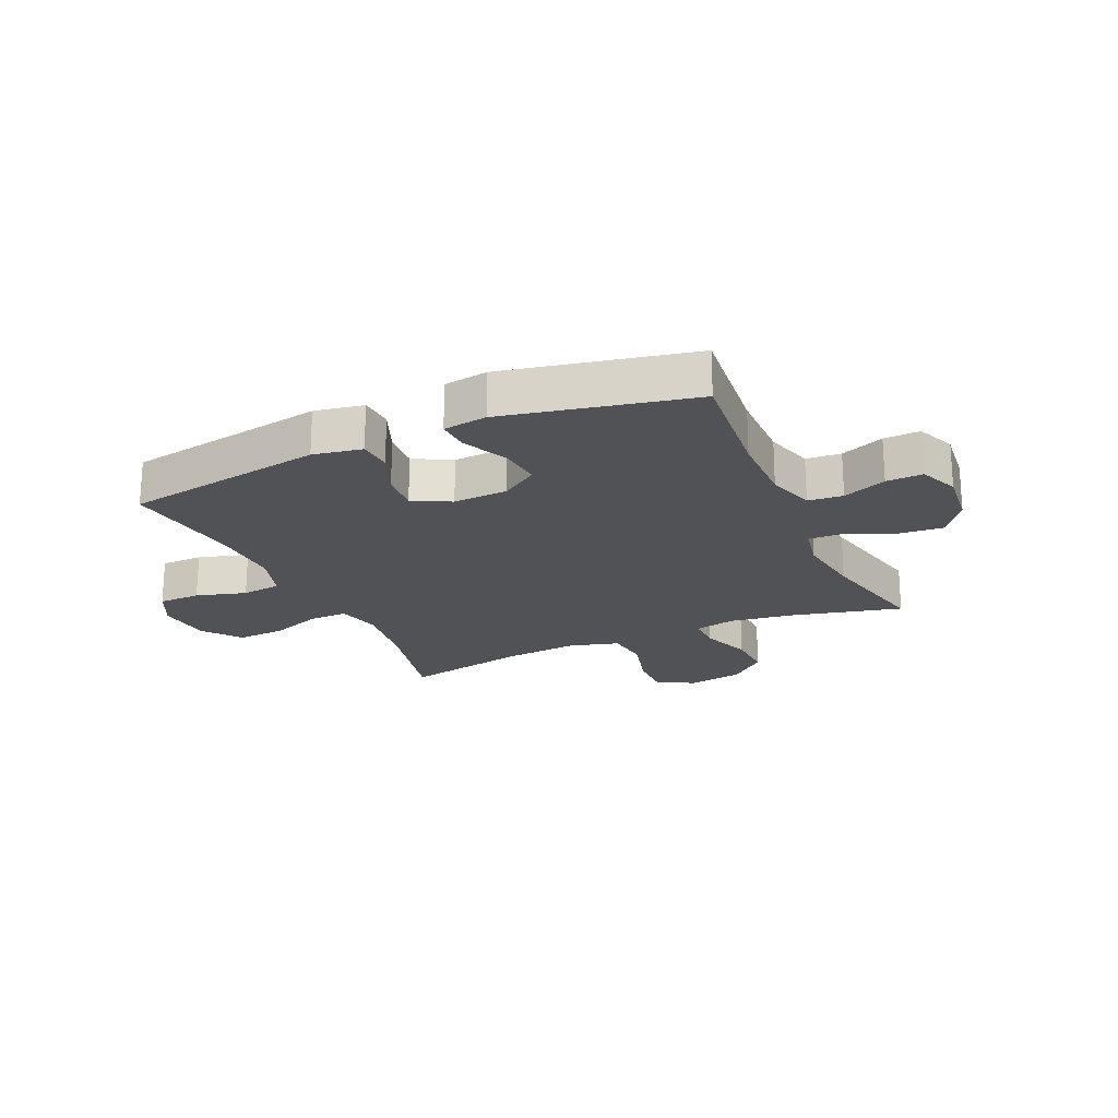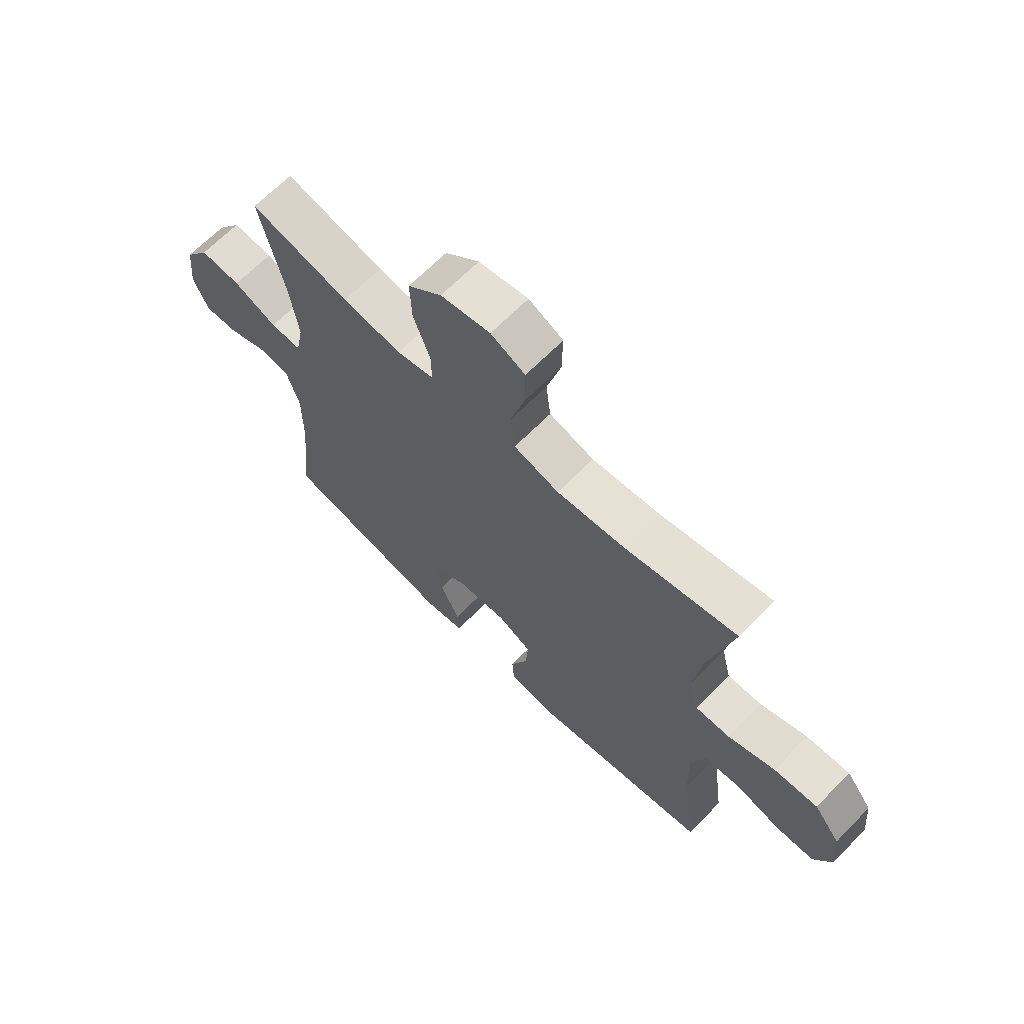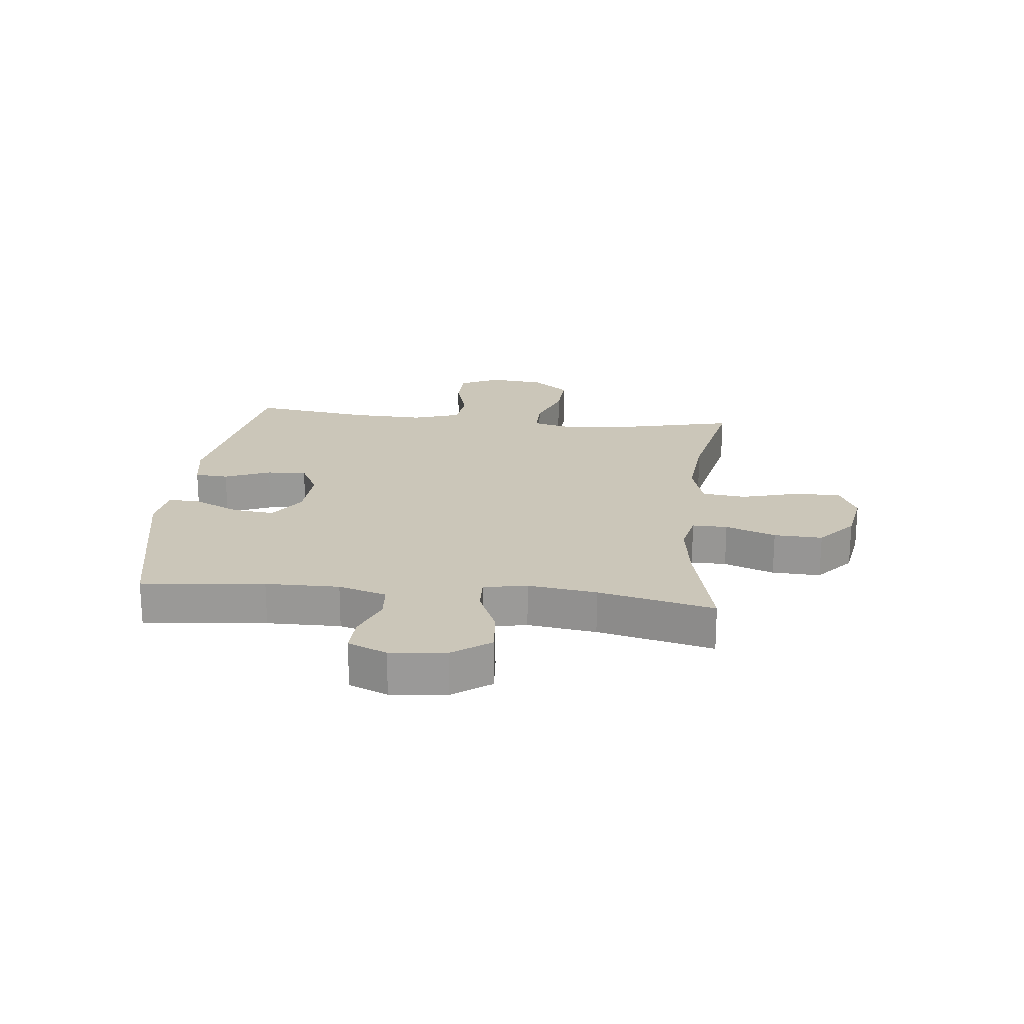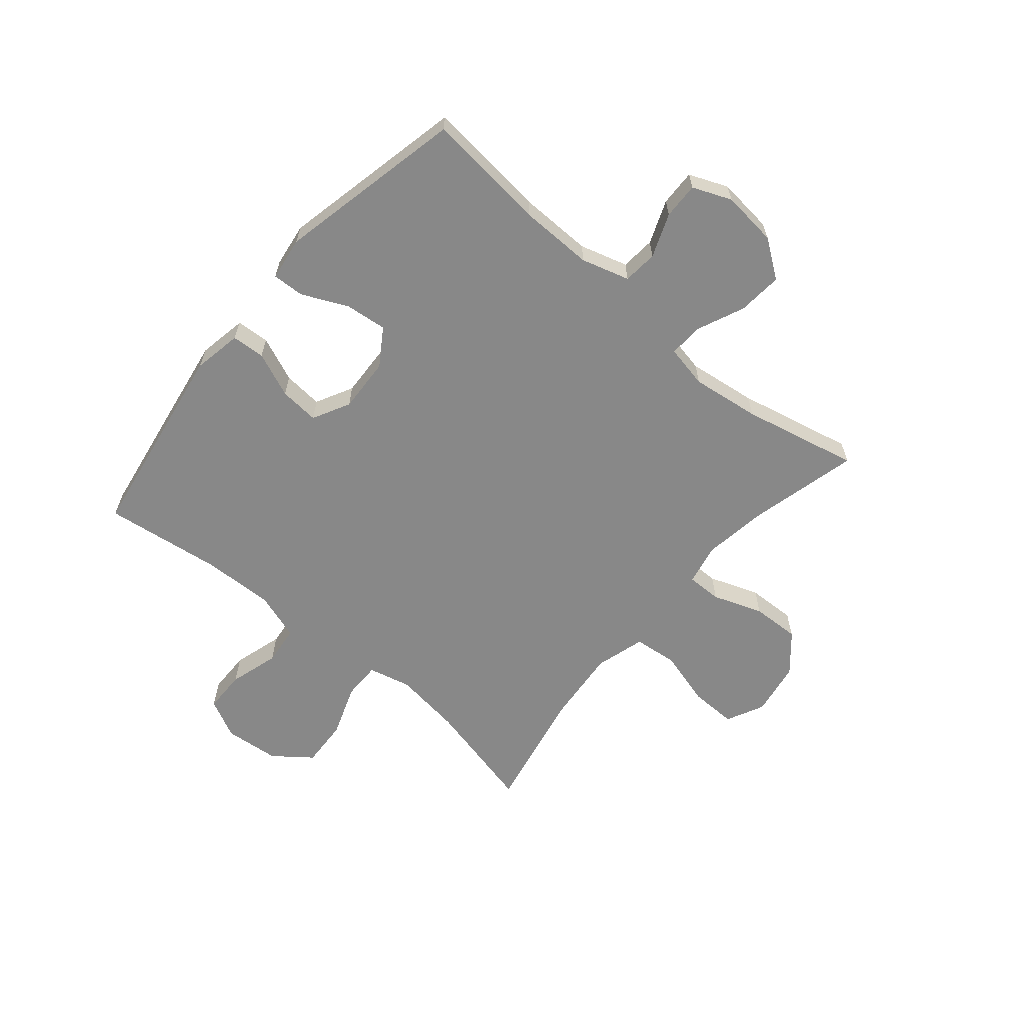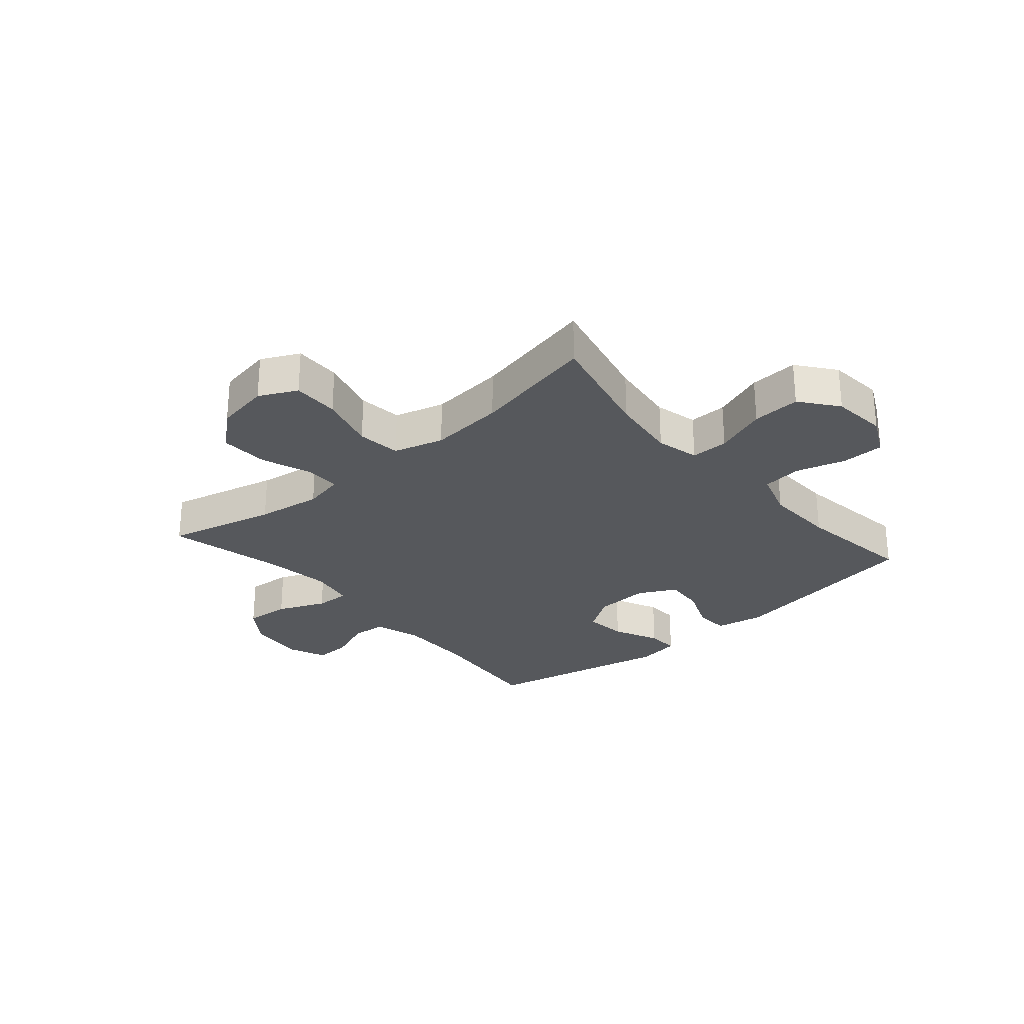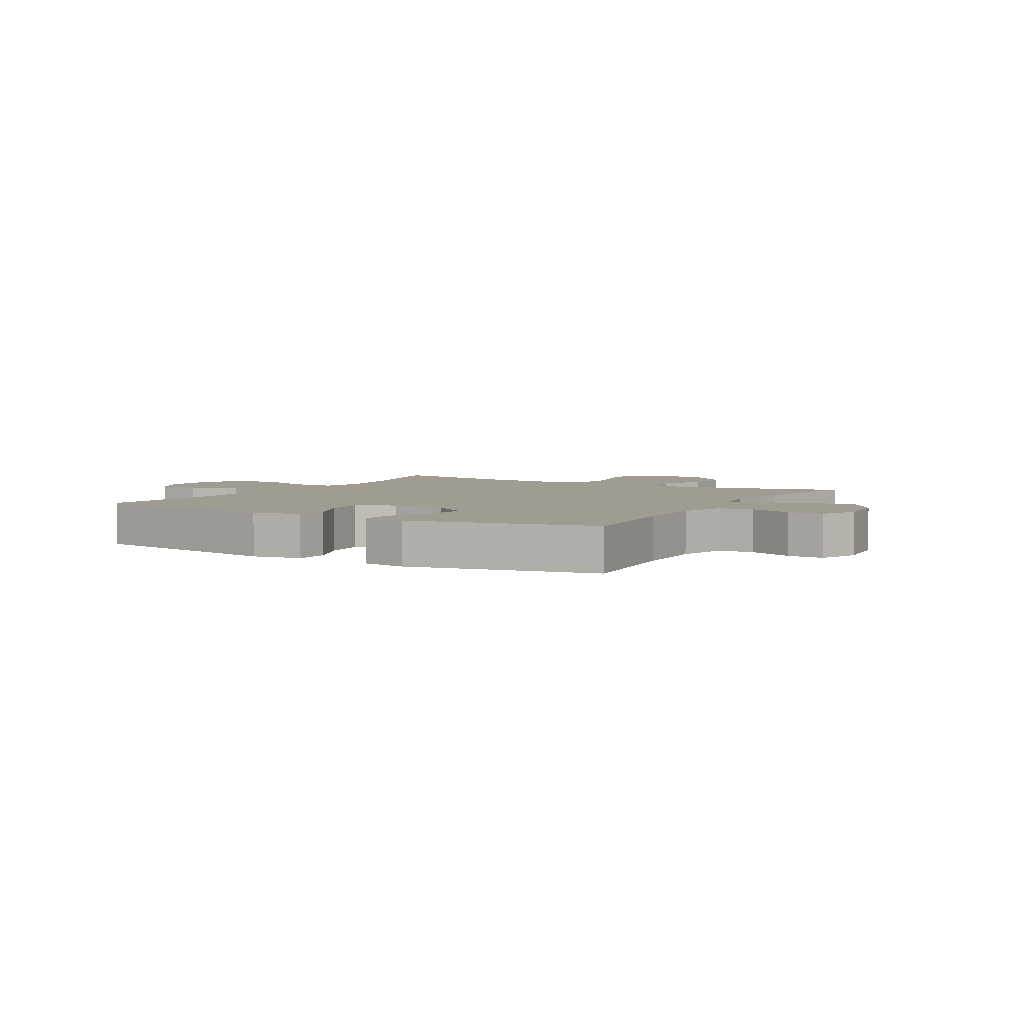
<metadata>
{"format":"obj","ext":"obj","renderer":"f3d","projection":"perspective","resolution":1024,"background":"white","views":[{"elev":-21.2,"azim":-155.8,"up":"+Y"},{"elev":66.5,"azim":44.5,"up":"+Z"},{"elev":20.9,"azim":-83.8,"up":"+Y"},{"elev":-62.7,"azim":-130.4,"up":"+Y"},{"elev":-27.7,"azim":40.8,"up":"+Y"},{"elev":4.4,"azim":-149.8,"up":"+Y"}]}
</metadata>
<code>
o path210
v -0.456 0.0375 0.2792
v -0.4394 0.0375 0.1571
v -0.4545 0.0375 0.08029
v -0.5153 0.0375 0.0827
v -0.6005 0.0375 0.1194
v -0.6799 0.0375 0.126
v -0.7279 0.0375 0.05895
v -0.7382 0.0375 -0.04038
v -0.7093 0.0375 -0.1096
v -0.6444 0.0375 -0.1073
v -0.5669 0.0375 -0.07666
v -0.5051 0.0375 -0.08194
v -0.4796 0.0375 -0.1675
v -0.481 0.0375 -0.2981
v -0.5029 0.0375 -0.5163
v -0.169 0.0375 -0.5868
v -0.09107 0.0375 -0.5755
v -0.09377 0.0375 -0.5186
v -0.1319 0.0375 -0.4376
v -0.1402 0.0375 -0.3627
v -0.07497 0.0375 -0.3193
v 0.0224 0.0375 -0.3141
v 0.08905 0.0375 -0.3487
v 0.08356 0.0375 -0.4193
v 0.05013 0.0375 -0.5001
v 0.05434 0.0375 -0.5596
v 0.1414 0.0375 -0.5752
v 0.4988 0.0375 -0.5163
v 0.4699 0.0375 -0.3049
v 0.4659 0.0375 -0.1778
v 0.4933 0.0375 -0.09324
v 0.5635 0.0375 -0.08511
v 0.6527 0.0375 -0.111
v 0.728 0.0375 -0.1096
v 0.7627 0.0375 -0.03984
v 0.7531 0.0375 0.05844
v 0.7016 0.0375 0.125
v 0.6156 0.0375 0.1201
v 0.5227 0.0375 0.08604
v 0.4553 0.0375 0.08548
v 0.4367 0.0375 0.162
v 0.452 0.0375 0.2826
v 0.4988 0.0375 0.4856
v 0.2772 0.0375 0.4402
v 0.1438 0.0375 0.4279
v 0.0548 0.0375 0.4532
v 0.04581 0.0375 0.5312
v 0.0735 0.0375 0.6321
v 0.07488 0.0375 0.7153
v 0.007443 0.0375 0.7483
v -0.08947 0.0375 0.7317
v -0.1561 0.0375 0.6741
v -0.1527 0.0375 0.588
v -0.1201 0.0375 0.499
v -0.1192 0.0375 0.4366
v -0.1924 0.0375 0.4211
v -0.308 0.0375 0.4379
v -0.5029 0.0375 0.4856
v -0.456 -0.0375 0.2792
v -0.4394 -0.0375 0.1571
v -0.4545 -0.0375 0.08029
v -0.5153 -0.0375 0.0827
v -0.6005 -0.0375 0.1194
v -0.6799 -0.0375 0.126
v -0.7279 -0.0375 0.05895
v -0.7382 -0.0375 -0.04038
v -0.7093 -0.0375 -0.1096
v -0.6444 -0.0375 -0.1073
v -0.5669 -0.0375 -0.07666
v -0.5051 -0.0375 -0.08194
v -0.4796 -0.0375 -0.1675
v -0.481 -0.0375 -0.2981
v -0.5029 -0.0375 -0.5163
v -0.169 -0.0375 -0.5868
v -0.09107 -0.0375 -0.5755
v -0.09377 -0.0375 -0.5186
v -0.1319 -0.0375 -0.4376
v -0.1402 -0.0375 -0.3627
v -0.07497 -0.0375 -0.3193
v 0.0224 -0.0375 -0.3141
v 0.08905 -0.0375 -0.3487
v 0.08356 -0.0375 -0.4193
v 0.05013 -0.0375 -0.5001
v 0.05434 -0.0375 -0.5596
v 0.1414 -0.0375 -0.5752
v 0.4988 -0.0375 -0.5163
v 0.4699 -0.0375 -0.3049
v 0.4659 -0.0375 -0.1778
v 0.4933 -0.0375 -0.09324
v 0.5635 -0.0375 -0.08511
v 0.6527 -0.0375 -0.111
v 0.728 -0.0375 -0.1096
v 0.7627 -0.0375 -0.03984
v 0.7531 -0.0375 0.05844
v 0.7016 -0.0375 0.125
v 0.6156 -0.0375 0.1201
v 0.5227 -0.0375 0.08604
v 0.4553 -0.0375 0.08548
v 0.4367 -0.0375 0.162
v 0.452 -0.0375 0.2826
v 0.4988 -0.0375 0.4856
v 0.2772 -0.0375 0.4402
v 0.1438 -0.0375 0.4279
v 0.0548 -0.0375 0.4532
v 0.04581 -0.0375 0.5312
v 0.0735 -0.0375 0.6321
v 0.07488 -0.0375 0.7153
v 0.007443 -0.0375 0.7483
v -0.08947 -0.0375 0.7317
v -0.1561 -0.0375 0.6741
v -0.1527 -0.0375 0.588
v -0.1201 -0.0375 0.499
v -0.1192 -0.0375 0.4366
v -0.1924 -0.0375 0.4211
v -0.308 -0.0375 0.4379
v -0.5029 -0.0375 0.4856
v -0.7279 0.0375 0.05895
v -0.7382 0.0375 -0.04038
v -0.7093 0.0375 -0.1096
v -0.7093 0.0375 -0.1096
v -0.6799 0.0375 0.126
v -0.6444 0.0375 -0.1073
v -0.6005 0.0375 0.1194
v -0.5669 0.0375 -0.07666
v -0.5153 0.0375 0.0827
v -0.5051 0.0375 -0.08194
v -0.5051 0.0375 -0.08194
v -0.4545 0.0375 0.08029
v -0.4545 0.0375 0.08029
v -0.4796 0.0375 -0.1675
v -0.481 0.0375 -0.2981
v -0.5029 0.0375 -0.5163
v -0.5029 0.0375 -0.5163
v -0.5029 0.0375 0.4856
v -0.5029 0.0375 0.4856
v -0.456 0.0375 0.2792
v -0.4394 0.0375 0.1571
v -0.308 0.0375 0.4379
v -0.1924 0.0375 0.4211
v -0.169 0.0375 -0.5868
v -0.1192 0.0375 0.4366
v -0.1192 0.0375 0.4366
v -0.1319 0.0375 -0.4376
v -0.1402 0.0375 -0.3627
v -0.1402 0.0375 -0.3627
v -0.09107 0.0375 -0.5755
v -0.09107 0.0375 -0.5755
v -0.08947 0.0375 0.7317
v -0.1561 0.0375 0.6741
v -0.1527 0.0375 0.588
v -0.1201 0.0375 0.499
v -0.07497 0.0375 -0.3193
v -0.09377 0.0375 -0.5186
v 0.007443 0.0375 0.7483
v 0.0224 0.0375 -0.3141
v 0.07488 0.0375 0.7153
v 0.07488 0.0375 0.7153
v 0.08905 0.0375 -0.3487
v 0.08905 0.0375 -0.3487
v 0.0735 0.0375 0.6321
v 0.04581 0.0375 0.5312
v 0.0548 0.0375 0.4532
v 0.0548 0.0375 0.4532
v 0.08356 0.0375 -0.4193
v 0.05013 0.0375 -0.5001
v 0.05434 0.0375 -0.5596
v 0.05434 0.0375 -0.5596
v 0.1414 0.0375 -0.5752
v 0.1438 0.0375 0.4279
v 0.2772 0.0375 0.4402
v 0.4988 0.0375 0.4856
v 0.4988 0.0375 0.4856
v 0.4367 0.0375 0.162
v 0.452 0.0375 0.2826
v 0.4553 0.0375 0.08548
v 0.4553 0.0375 0.08548
v 0.5227 0.0375 0.08604
v 0.4659 0.0375 -0.1778
v 0.4933 0.0375 -0.09324
v 0.4933 0.0375 -0.09324
v 0.4699 0.0375 -0.3049
v 0.4988 0.0375 -0.5163
v 0.4988 0.0375 -0.5163
v 0.5635 0.0375 -0.08511
v 0.6156 0.0375 0.1201
v 0.6527 0.0375 -0.111
v 0.7016 0.0375 0.125
v 0.728 0.0375 -0.1096
v 0.728 0.0375 -0.1096
v 0.7531 0.0375 0.05844
v 0.7627 0.0375 -0.03984
v -0.7279 -0.0375 0.05895
v -0.7382 -0.0375 -0.04038
v -0.7093 -0.0375 -0.1096
v -0.7093 -0.0375 -0.1096
v -0.6799 -0.0375 0.126
v -0.6444 -0.0375 -0.1073
v -0.6005 -0.0375 0.1194
v -0.5669 -0.0375 -0.07666
v -0.5153 -0.0375 0.0827
v -0.5051 -0.0375 -0.08194
v -0.5051 -0.0375 -0.08194
v -0.4545 -0.0375 0.08029
v -0.4545 -0.0375 0.08029
v -0.4796 -0.0375 -0.1675
v -0.481 -0.0375 -0.2981
v -0.5029 -0.0375 -0.5163
v -0.5029 -0.0375 -0.5163
v -0.5029 -0.0375 0.4856
v -0.5029 -0.0375 0.4856
v -0.456 -0.0375 0.2792
v -0.4394 -0.0375 0.1571
v -0.308 -0.0375 0.4379
v -0.1924 -0.0375 0.4211
v -0.169 -0.0375 -0.5868
v -0.1192 -0.0375 0.4366
v -0.1192 -0.0375 0.4366
v -0.1319 -0.0375 -0.4376
v -0.1402 -0.0375 -0.3627
v -0.1402 -0.0375 -0.3627
v -0.09107 -0.0375 -0.5755
v -0.09107 -0.0375 -0.5755
v -0.08947 -0.0375 0.7317
v -0.1561 -0.0375 0.6741
v -0.1527 -0.0375 0.588
v -0.1201 -0.0375 0.499
v -0.07497 -0.0375 -0.3193
v -0.09377 -0.0375 -0.5186
v 0.007443 -0.0375 0.7483
v 0.0224 -0.0375 -0.3141
v 0.07488 -0.0375 0.7153
v 0.07488 -0.0375 0.7153
v 0.08905 -0.0375 -0.3487
v 0.08905 -0.0375 -0.3487
v 0.0735 -0.0375 0.6321
v 0.04581 -0.0375 0.5312
v 0.0548 -0.0375 0.4532
v 0.0548 -0.0375 0.4532
v 0.08356 -0.0375 -0.4193
v 0.05013 -0.0375 -0.5001
v 0.05434 -0.0375 -0.5596
v 0.05434 -0.0375 -0.5596
v 0.1414 -0.0375 -0.5752
v 0.1438 -0.0375 0.4279
v 0.2772 -0.0375 0.4402
v 0.4988 -0.0375 0.4856
v 0.4988 -0.0375 0.4856
v 0.4367 -0.0375 0.162
v 0.452 -0.0375 0.2826
v 0.4553 -0.0375 0.08548
v 0.4553 -0.0375 0.08548
v 0.5227 -0.0375 0.08604
v 0.4659 -0.0375 -0.1778
v 0.4933 -0.0375 -0.09324
v 0.4933 -0.0375 -0.09324
v 0.4699 -0.0375 -0.3049
v 0.4988 -0.0375 -0.5163
v 0.4988 -0.0375 -0.5163
v 0.5635 -0.0375 -0.08511
v 0.6156 -0.0375 0.1201
v 0.6527 -0.0375 -0.111
v 0.7016 -0.0375 0.125
v 0.728 -0.0375 -0.1096
v 0.728 -0.0375 -0.1096
v 0.7531 -0.0375 0.05844
v 0.7627 -0.0375 -0.03984
f 237 226 216
f 203 200 201
f 214 212 216
f 205 203 201
f 211 213 209
f 227 212 203
f 248 244 230
f 260 261 265
f 216 212 227
f 199 193 197
f 192 199 198
f 227 205 219
f 203 205 227
f 266 265 261
f 256 233 239
f 259 252 254
f 262 260 265
f 253 250 230
f 250 248 230
f 218 215 228
f 219 206 218
f 263 266 261
f 261 260 259
f 257 256 243
f 230 216 227
f 198 199 200
f 236 226 237
f 253 230 233
f 239 240 243
f 225 223 224
f 223 235 229
f 201 200 199
f 211 214 213
f 252 259 260
f 235 225 236
f 243 240 241
f 226 236 225
f 193 199 192
f 243 256 239
f 254 250 253
f 244 216 230
f 207 218 206
f 223 225 235
f 244 237 216
f 218 207 215
f 206 219 205
f 231 229 235
f 192 198 196
f 245 244 248
f 228 215 221
f 253 233 256
f 250 254 252
f 249 245 248
f 212 214 211
f 197 193 194
f 245 249 246
f 7 8 66 65
f 8 120 195 66
f 6 7 65 64
f 9 10 68 67
f 5 6 64 63
f 10 11 69 68
f 4 5 63 62
f 11 127 202 69
f 129 4 62 204
f 12 13 71 70
f 14 133 208 72
f 135 1 59 210
f 13 14 72 71
f 1 2 60 59
f 2 3 61 60
f 57 58 116 115
f 56 57 115 114
f 15 16 74 73
f 142 56 114 217
f 19 145 220 77
f 16 147 222 74
f 51 52 110 109
f 52 53 111 110
f 53 54 112 111
f 20 21 79 78
f 18 19 77 76
f 17 18 76 75
f 54 55 113 112
f 50 51 109 108
f 21 22 80 79
f 157 50 108 232
f 22 159 234 80
f 48 49 107 106
f 47 48 106 105
f 163 47 105 238
f 24 25 83 82
f 25 167 242 83
f 26 27 85 84
f 45 46 104 103
f 23 24 82 81
f 44 45 103 102
f 172 44 102 247
f 41 42 100 99
f 176 41 99 251
f 39 40 98 97
f 30 180 255 88
f 29 30 88 87
f 183 29 87 258
f 27 28 86 85
f 42 43 101 100
f 31 32 90 89
f 38 39 97 96
f 32 33 91 90
f 37 38 96 95
f 33 189 264 91
f 36 37 95 94
f 35 36 94 93
f 34 35 93 92
f 162 141 151
f 128 126 125
f 139 141 137
f 130 126 128
f 136 134 138
f 152 128 137
f 173 155 169
f 185 190 186
f 141 152 137
f 124 122 118
f 117 123 124
f 152 144 130
f 128 152 130
f 191 186 190
f 181 164 158
f 184 179 177
f 187 190 185
f 178 155 175
f 175 155 173
f 143 153 140
f 144 143 131
f 188 186 191
f 186 184 185
f 182 168 181
f 155 152 141
f 123 125 124
f 161 162 151
f 178 158 155
f 164 168 165
f 150 149 148
f 148 154 160
f 126 124 125
f 136 138 139
f 177 185 184
f 160 161 150
f 168 166 165
f 151 150 161
f 118 117 124
f 168 164 181
f 179 178 175
f 169 155 141
f 132 131 143
f 148 160 150
f 169 141 162
f 143 140 132
f 131 130 144
f 156 160 154
f 117 121 123
f 170 173 169
f 153 146 140
f 178 181 158
f 175 177 179
f 174 173 170
f 137 136 139
f 122 119 118
f 170 171 174

</code>
